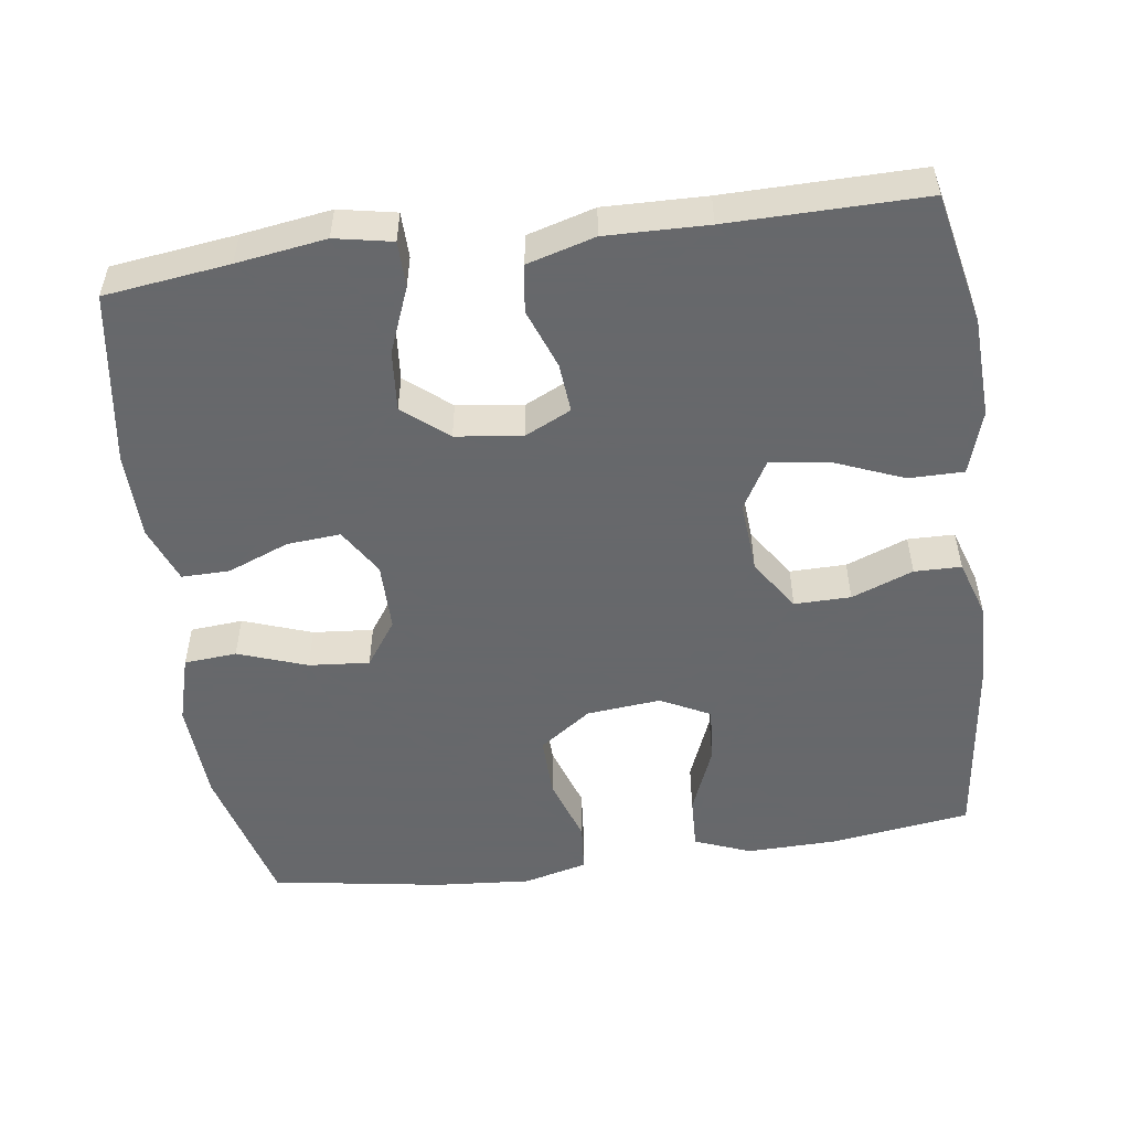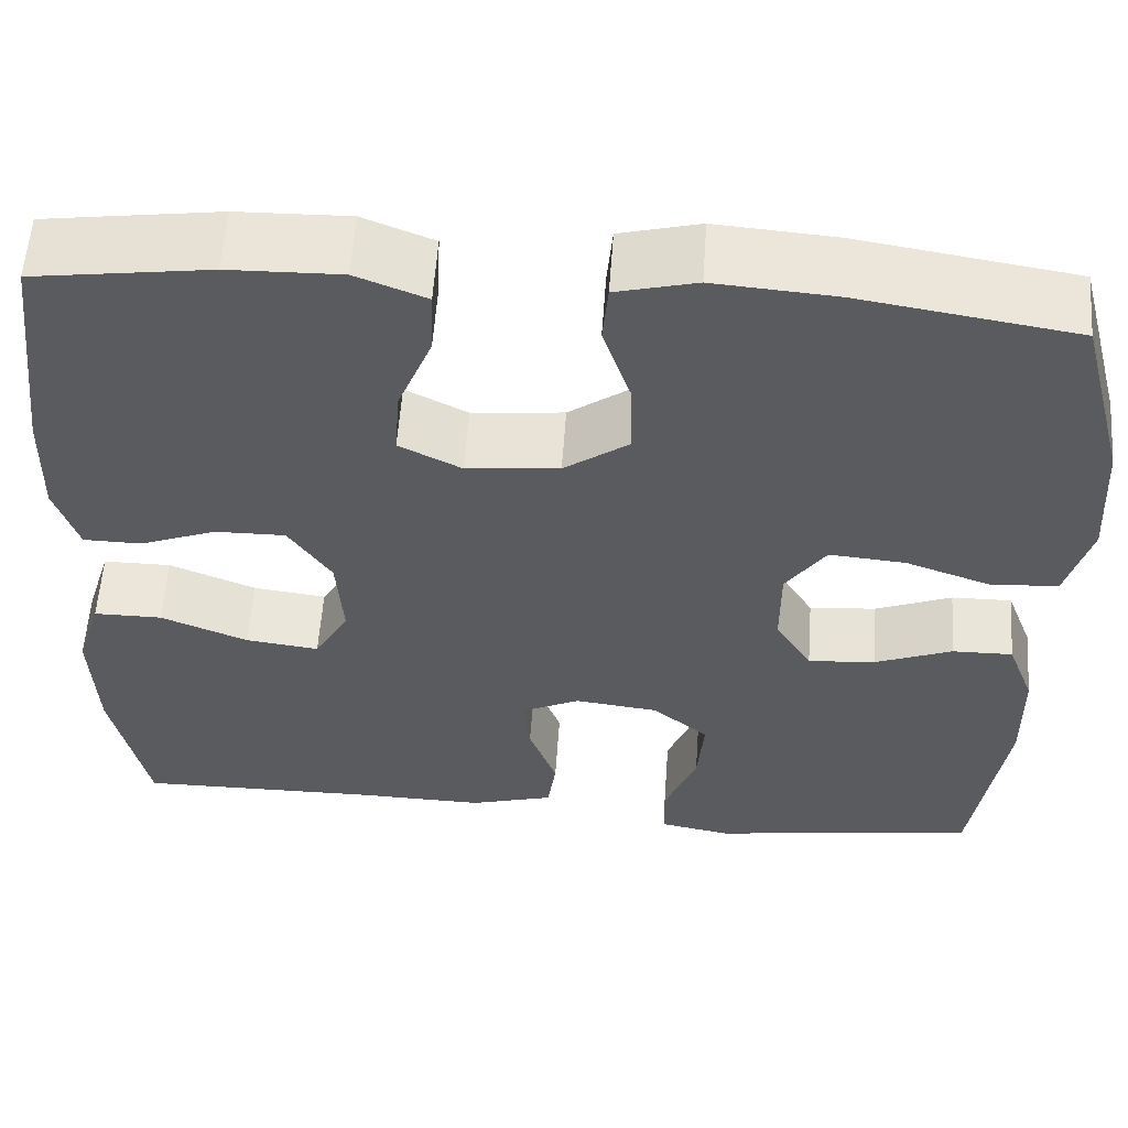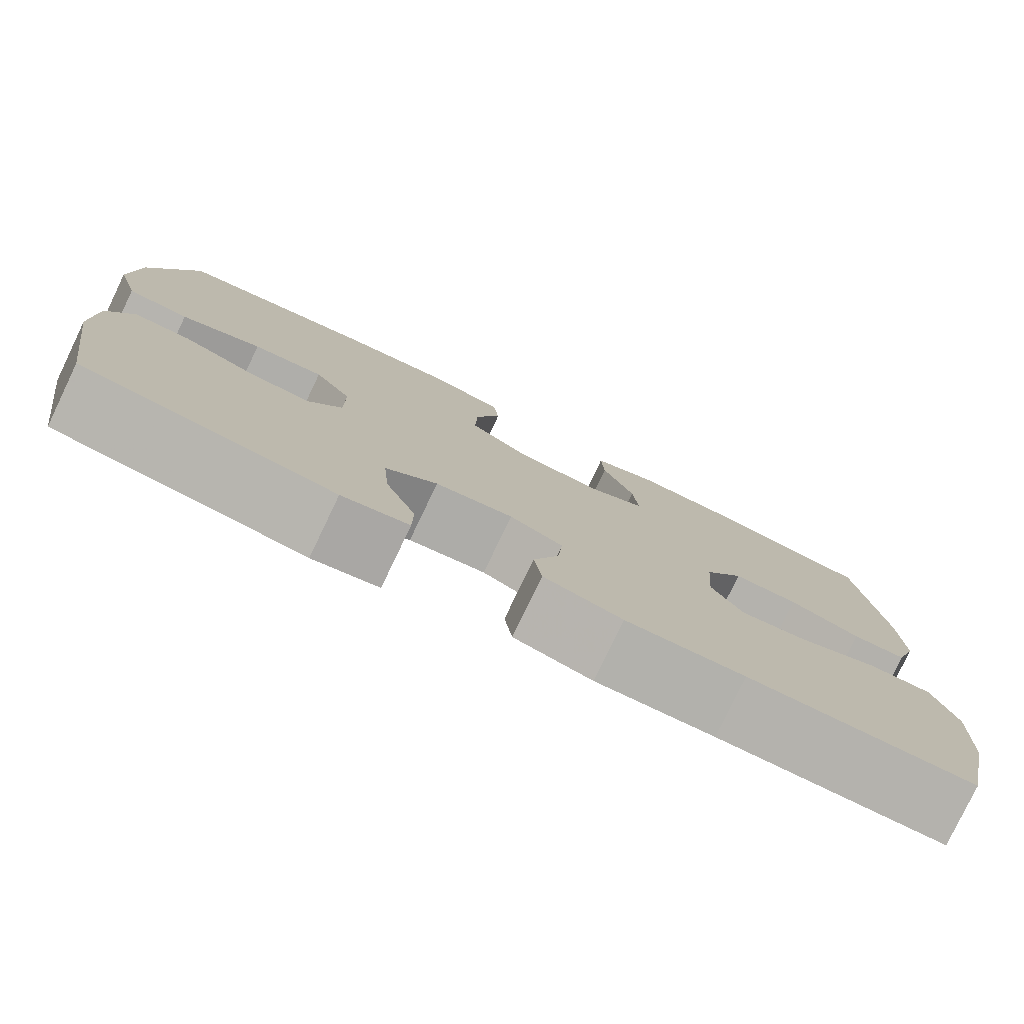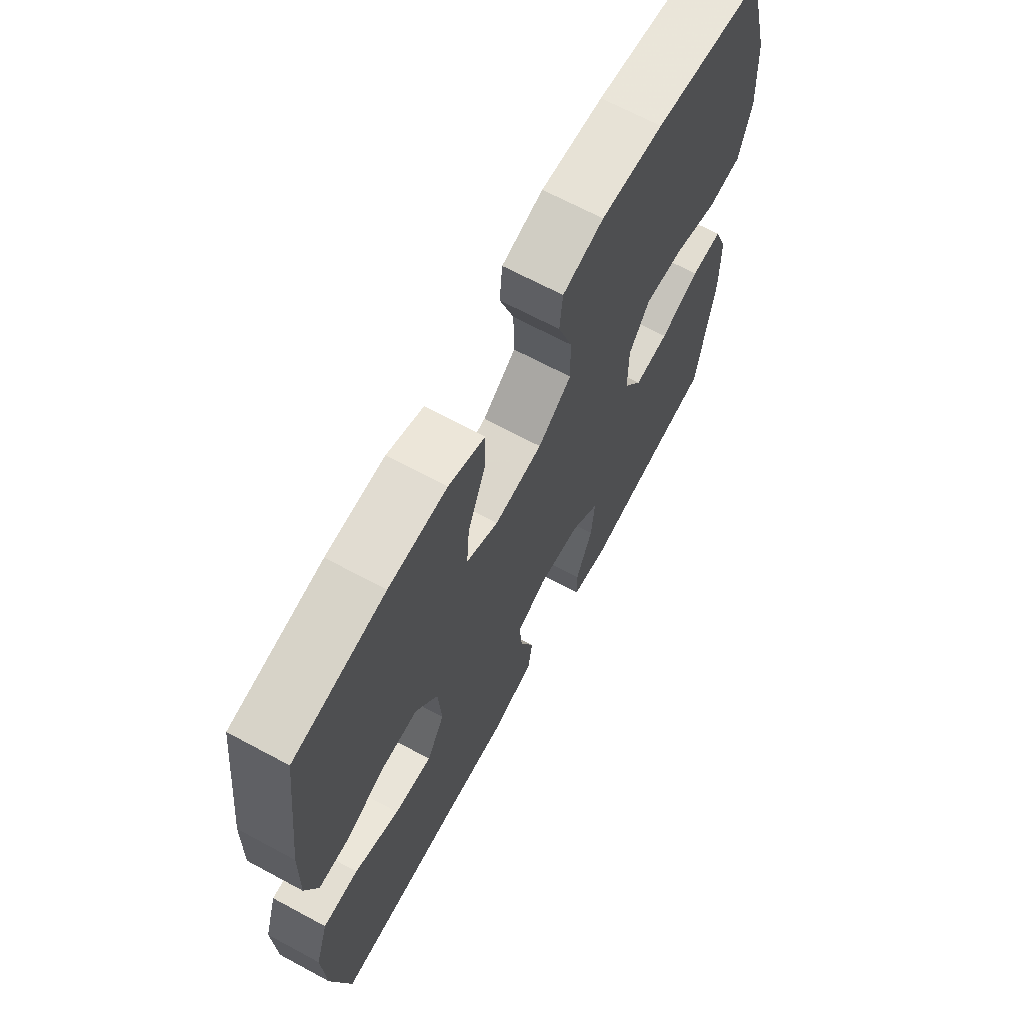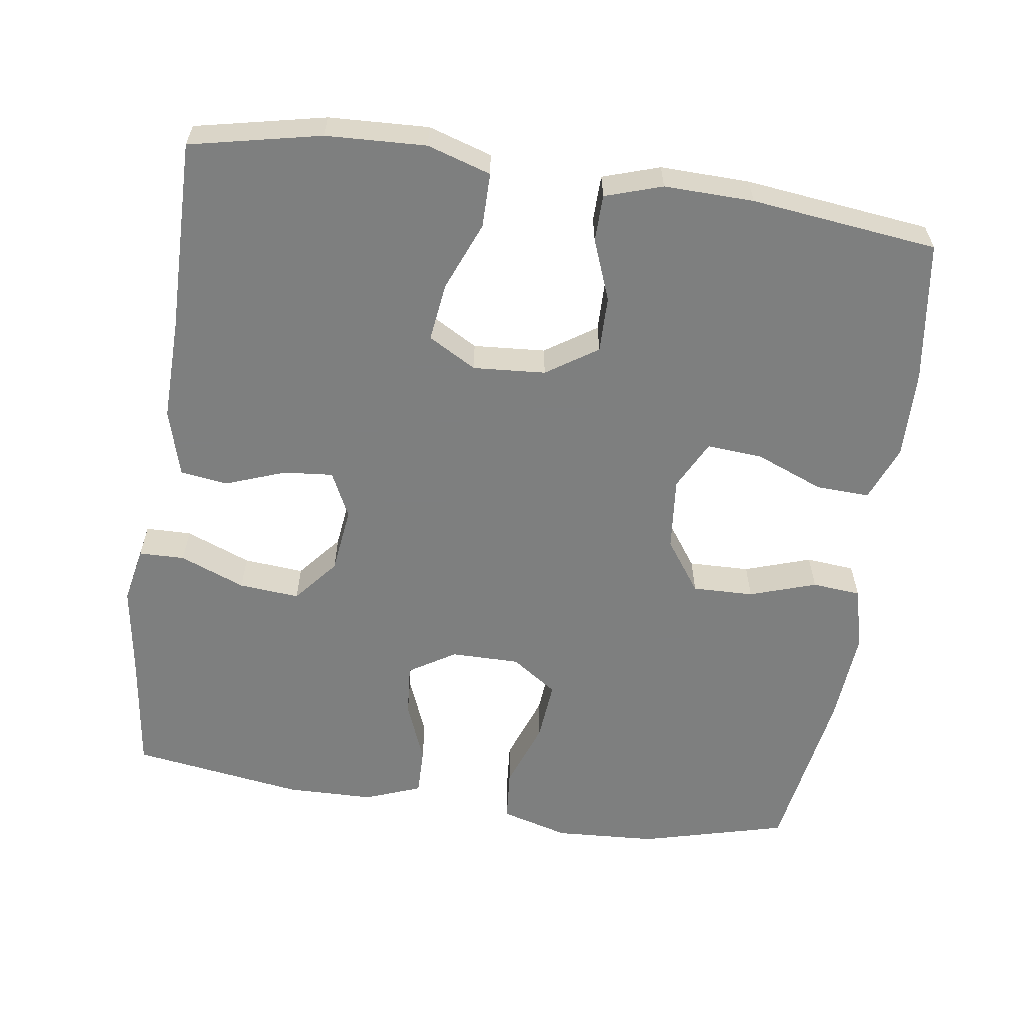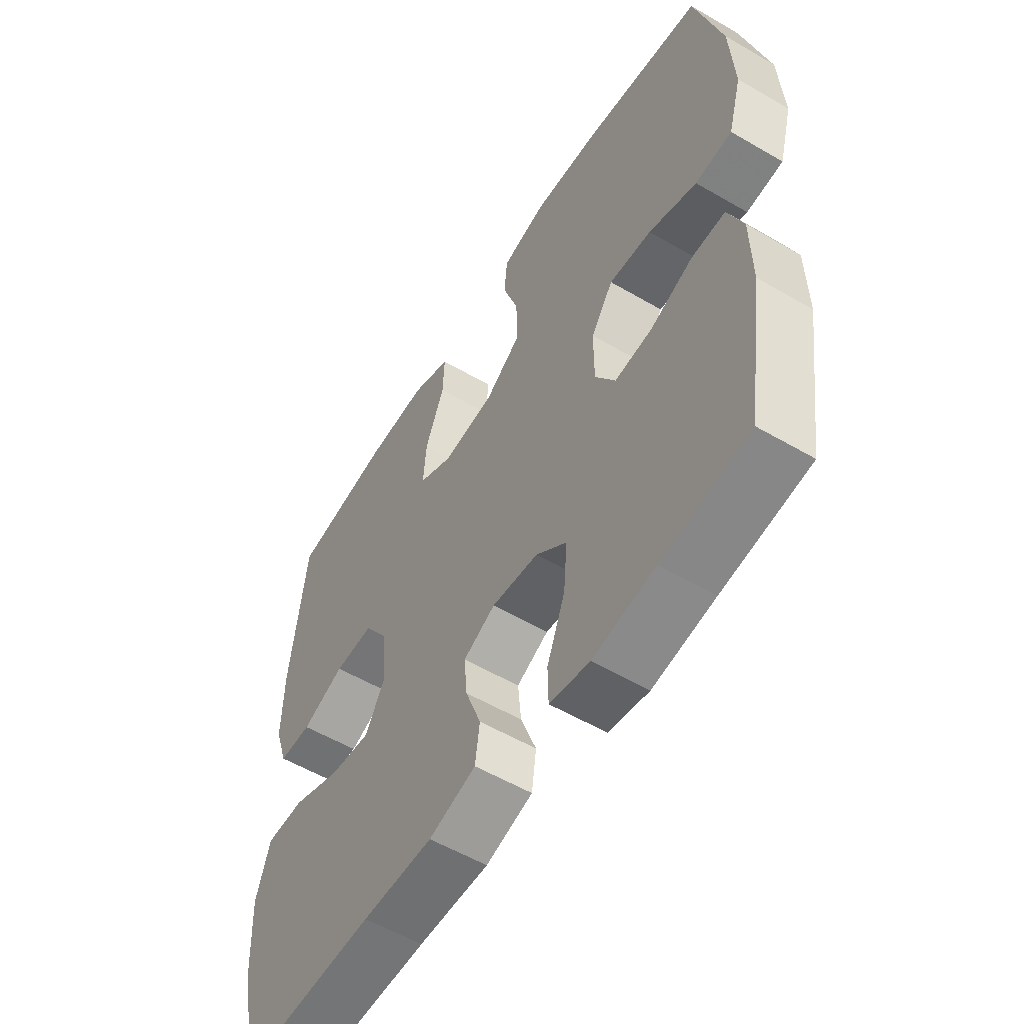
<metadata>
{"format":"obj","ext":"obj","renderer":"f3d","projection":"perspective","resolution":1024,"background":"white","views":[{"elev":-52.3,"azim":-172.2,"up":"+Y"},{"elev":57.2,"azim":4.0,"up":"+Z"},{"elev":-79.3,"azim":154.4,"up":"+Z"},{"elev":67.6,"azim":-61.7,"up":"+Z"},{"elev":-59.6,"azim":-98.3,"up":"+Y"},{"elev":-55.9,"azim":58.5,"up":"+Z"}]}
</metadata>
<code>
v -0.5 0.07 -0.5
v -0.538 0.07 -0.323
v -0.544 0.07 -0.188
v -0.517 0.07 -0.102
v -0.443 0.07 -0.102
v -0.349 0.07 -0.14
v -0.27 0.07 -0.15
v -0.233 0.07 -0.085
v -0.24 0.07 0.013
v -0.286 0.07 0.082
v -0.362 0.07 0.081
v -0.445 0.07 0.049
v -0.508 0.07 0.05
v -0.533 0.07 0.127
v -0.53 0.07 0.248
v -0.5 0.07 0.5
v -0.31 0.07 0.527
v -0.189 0.07 0.53
v -0.113 0.07 0.5
v -0.116 0.07 0.428
v -0.153 0.07 0.336
v -0.159 0.07 0.26
v -0.092 0.07 0.226
v 0.008 0.07 0.236
v 0.078 0.07 0.286
v 0.076 0.07 0.369
v 0.046 0.07 0.459
v 0.052 0.07 0.525
v 0.138 0.07 0.547
v 0.268 0.07 0.537
v 0.5 0.07 0.5
v 0.552 0.07 0.302
v 0.56 0.07 0.164
v 0.534 0.07 0.072
v 0.463 0.07 0.066
v 0.37 0.07 0.099
v 0.288 0.07 0.106
v 0.245 0.07 0.044
v 0.245 0.07 -0.049
v 0.284 0.07 -0.112
v 0.356 0.07 -0.106
v 0.439 0.07 -0.073
v 0.504 0.07 -0.072
v 0.533 0.07 -0.148
v 0.535 0.07 -0.267
v 0.5 0.07 -0.5
v 0.332 0.07 -0.522
v 0.212 0.07 -0.54
v 0.135 0.07 -0.525
v 0.134 0.07 -0.463
v 0.169 0.07 -0.375
v 0.176 0.07 -0.293
v 0.116 0.07 -0.243
v 0.026 0.07 -0.232
v -0.036 0.07 -0.262
v -0.03 0.07 -0.329
v 0 0.07 -0.41
v -0.009 0.07 -0.474
v -0.1 0.07 -0.5
v -0.237 0.07 -0.497
v -0.5 0 -0.5
v -0.538 0 -0.323
v -0.544 0 -0.188
v -0.517 0 -0.102
v -0.443 0 -0.102
v -0.349 0 -0.14
v -0.27 0 -0.15
v -0.233 0 -0.085
v -0.24 0 0.013
v -0.286 0 0.082
v -0.362 0 0.081
v -0.445 0 0.049
v -0.508 0 0.05
v -0.533 0 0.127
v -0.53 0 0.248
v -0.5 0 0.5
v -0.31 0 0.527
v -0.189 0 0.53
v -0.113 0 0.5
v -0.116 0 0.428
v -0.153 0 0.336
v -0.159 0 0.26
v -0.092 0 0.226
v 0.008 0 0.236
v 0.078 0 0.286
v 0.076 0 0.369
v 0.046 0 0.459
v 0.052 0 0.525
v 0.138 0 0.547
v 0.268 0 0.537
v 0.5 0 0.5
v 0.552 0 0.302
v 0.56 0 0.164
v 0.534 0 0.072
v 0.463 0 0.066
v 0.37 0 0.099
v 0.288 0 0.106
v 0.245 0 0.044
v 0.245 0 -0.049
v 0.284 0 -0.112
v 0.356 0 -0.106
v 0.439 0 -0.073
v 0.504 0 -0.072
v 0.533 0 -0.148
v 0.535 0 -0.267
v 0.5 0 -0.5
v 0.332 0 -0.522
v 0.212 0 -0.54
v 0.135 0 -0.525
v 0.134 0 -0.463
v 0.169 0 -0.375
v 0.176 0 -0.293
v 0.116 0 -0.243
v 0.026 0 -0.232
v -0.036 0 -0.262
v -0.03 0 -0.329
v 0 0 -0.41
v -0.009 0 -0.474
v -0.1 0 -0.5
v -0.237 0 -0.497
f 58 59 60
f 57 58 60
f 56 57 60
f 2 3 4
f 1 2 4
f 60 1 4
f 56 60 4
f 55 56 4
f 54 55 4
f 49 50 51
f 48 49 51
f 47 48 51
f 47 51 52
f 46 47 52
f 45 46 52
f 44 45 52
f 43 44 52
f 42 43 52
f 41 42 52
f 40 41 52 53
f 34 35 36
f 33 34 36
f 32 33 36
f 31 32 36
f 30 31 36
f 29 30 36
f 28 29 36
f 27 28 36
f 26 27 36
f 25 26 36 37
f 24 25 37 38
f 19 20 21
f 18 19 21
f 17 18 21
f 16 17 21
f 15 16 21
f 14 15 21
f 13 14 21
f 12 13 21
f 11 12 21
f 10 11 21 22
f 9 10 22 23
f 4 5 6
f 54 4 6
f 54 6 7
f 54 7 8
f 53 54 8
f 40 53 8
f 39 40 8
f 24 38 39
f 23 24 39
f 9 23 39
f 8 9 39
f 120 119 118
f 120 118 117
f 120 117 116
f 64 63 62
f 64 62 61
f 64 61 120
f 64 120 116
f 64 116 115
f 64 115 114
f 111 110 109
f 111 109 108
f 111 108 107
f 112 111 107
f 112 107 106
f 112 106 105
f 112 105 104
f 112 104 103
f 112 103 102
f 112 102 101
f 113 112 101 100
f 96 95 94
f 96 94 93
f 96 93 92
f 96 92 91
f 96 91 90
f 96 90 89
f 96 89 88
f 96 88 87
f 96 87 86
f 97 96 86 85
f 98 97 85 84
f 81 80 79
f 81 79 78
f 81 78 77
f 81 77 76
f 81 76 75
f 81 75 74
f 81 74 73
f 81 73 72
f 81 72 71
f 82 81 71 70
f 83 82 70 69
f 66 65 64
f 66 64 114
f 67 66 114
f 68 67 114
f 68 114 113
f 68 113 100
f 68 100 99
f 99 98 84
f 99 84 83
f 99 83 69
f 99 69 68
f 1 61 62 2
f 2 62 63 3
f 3 63 64 4
f 4 64 65 5
f 5 65 66 6
f 6 66 67 7
f 7 67 68 8
f 8 68 69 9
f 9 69 70 10
f 10 70 71 11
f 11 71 72 12
f 12 72 73 13
f 13 73 74 14
f 14 74 75 15
f 15 75 76 16
f 16 76 77 17
f 17 77 78 18
f 18 78 79 19
f 19 79 80 20
f 20 80 81 21
f 21 81 82 22
f 22 82 83 23
f 23 83 84 24
f 24 84 85 25
f 25 85 86 26
f 26 86 87 27
f 27 87 88 28
f 28 88 89 29
f 29 89 90 30
f 30 90 91 31
f 31 91 92 32
f 32 92 93 33
f 33 93 94 34
f 34 94 95 35
f 35 95 96 36
f 36 96 97 37
f 37 97 98 38
f 38 98 99 39
f 39 99 100 40
f 40 100 101 41
f 41 101 102 42
f 42 102 103 43
f 43 103 104 44
f 44 104 105 45
f 45 105 106 46
f 46 106 107 47
f 47 107 108 48
f 48 108 109 49
f 49 109 110 50
f 50 110 111 51
f 51 111 112 52
f 52 112 113 53
f 53 113 114 54
f 54 114 115 55
f 55 115 116 56
f 56 116 117 57
f 57 117 118 58
f 58 118 119 59
f 59 119 120 60
f 60 120 61 1

</code>
